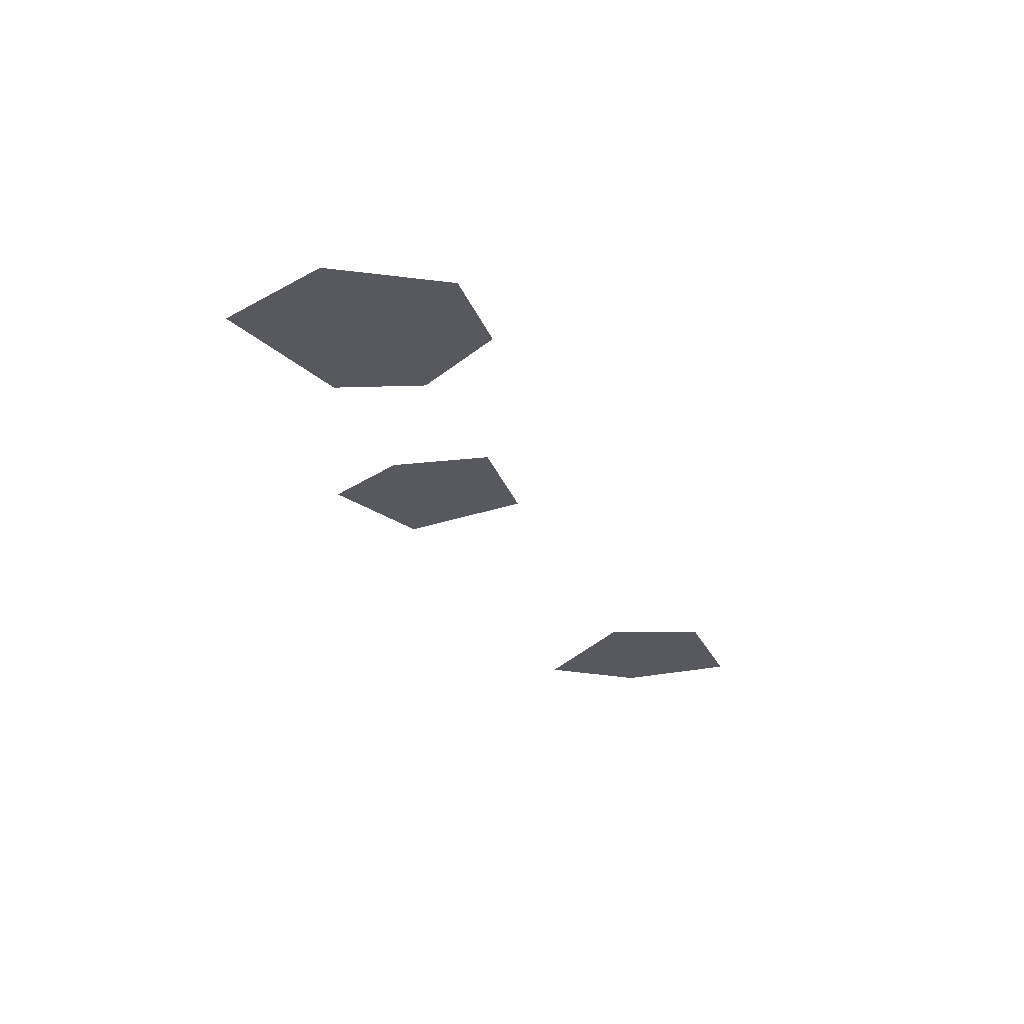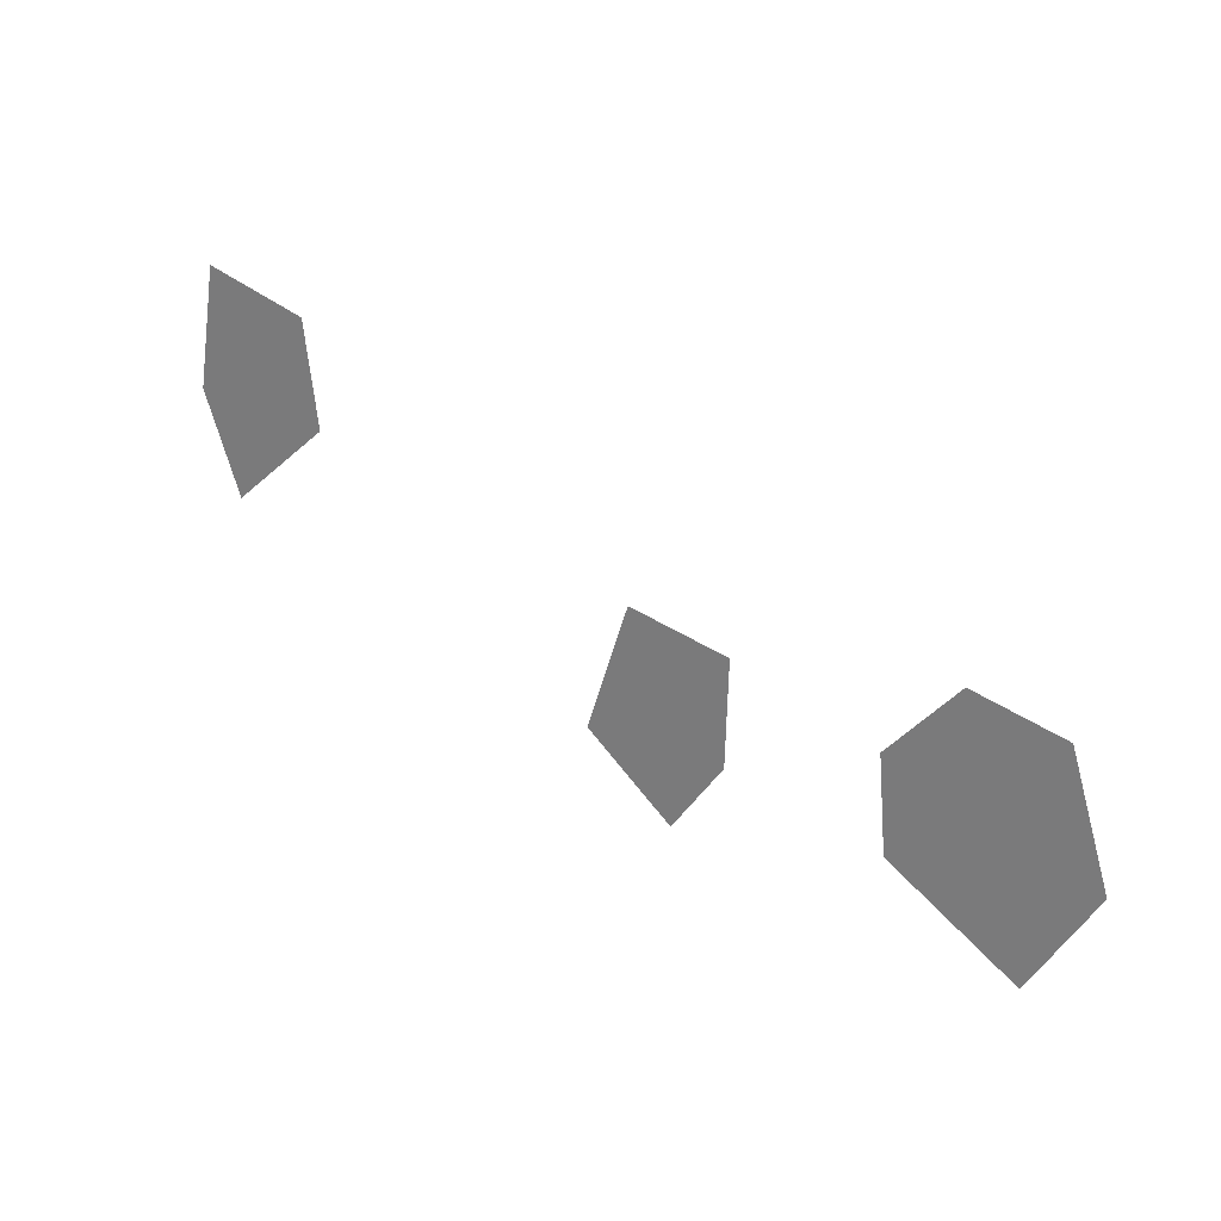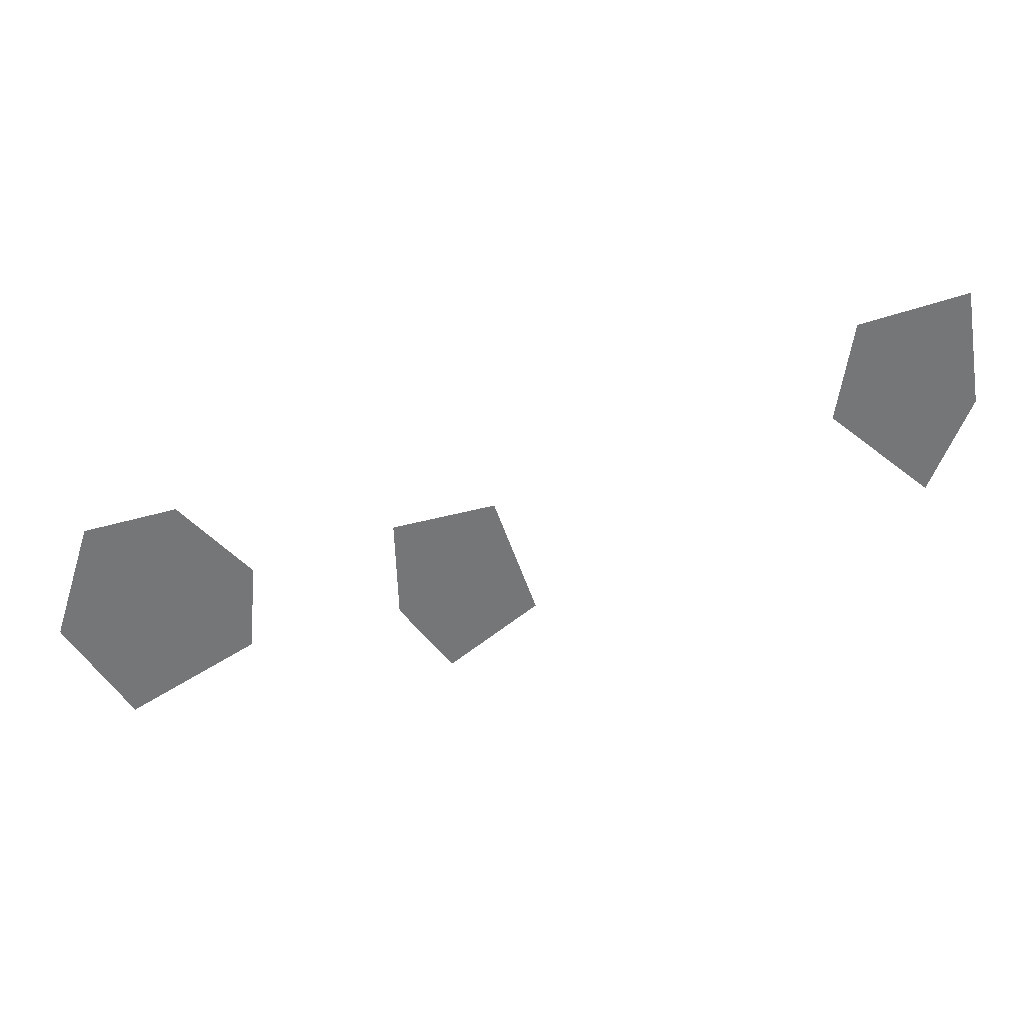
<metadata>
{"format":"obj","ext":"obj","renderer":"f3d","projection":"perspective","resolution":1024,"background":"white","views":[{"elev":-30.4,"azim":97.3,"up":"+Z"},{"elev":24.7,"azim":35.3,"up":"+Y"},{"elev":33.6,"azim":174.7,"up":"+Y"}]}
</metadata>
<code>
o WorldMap Grizzly Hills, Npc 32429: Seething Hate
v 0.2658 0.5572 0
v 0.2624 0.5375 0
v 0.2833 0.5524 0
v 0.2857 0.5356 0
v 0.2688 0.5212 0
v 0.3404 0.5221 0
v 0.3335 0.5015 0
v 0.3564 0.502 0
v 0.3478 0.4901 0
v 0.3569 0.5188 0
v 0.3915 0.5245 0
v 0.3801 0.5118 0
v 0.4063 0.5212 0
v 0.4126 0.5014 0
v 0.3814 0.4967 0
v 0.4021 0.4841 0
g Route 1
f 1 2 3
f 3 2 4
f 2 5 4
g Route 2
f 6 7 8
f 7 9 8
f 6 8 10
g Route 3
f 11 12 13
f 13 12 14
f 12 15 14
f 15 16 14

</code>
